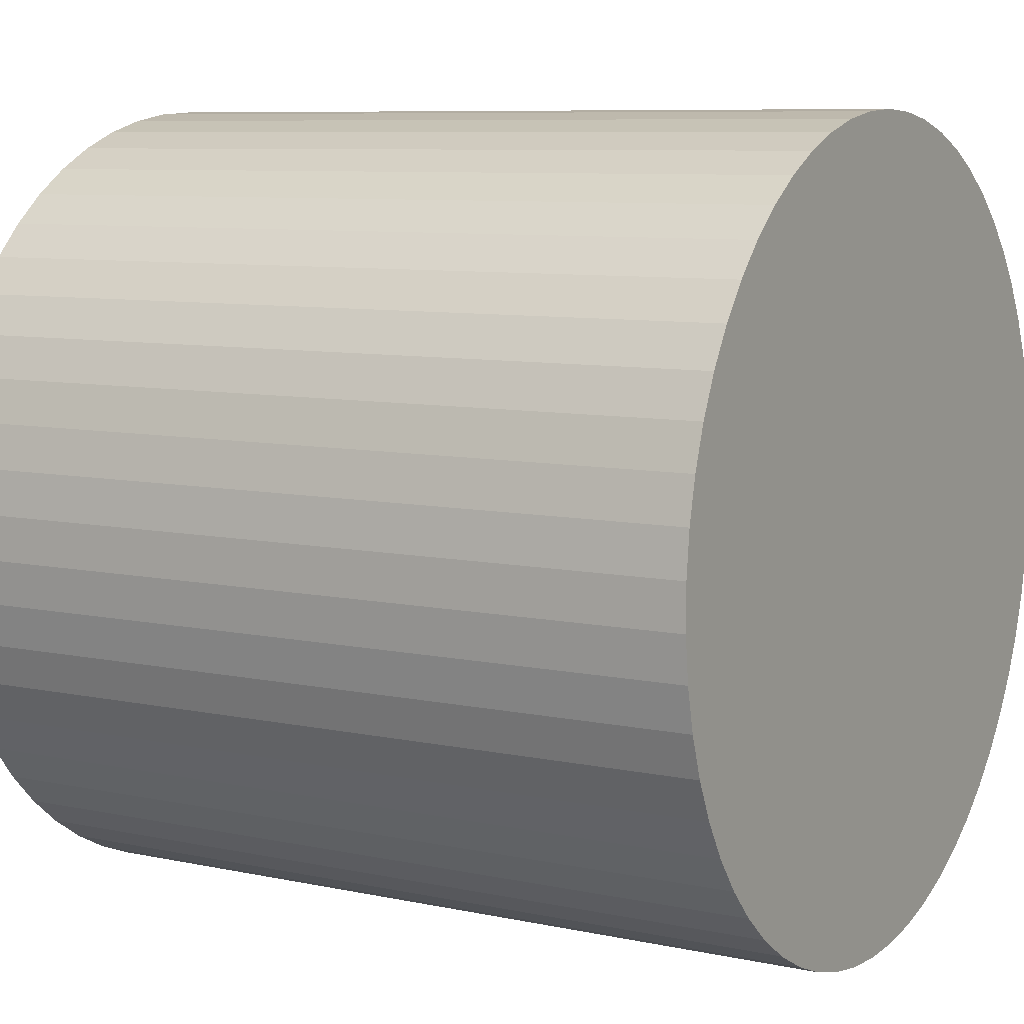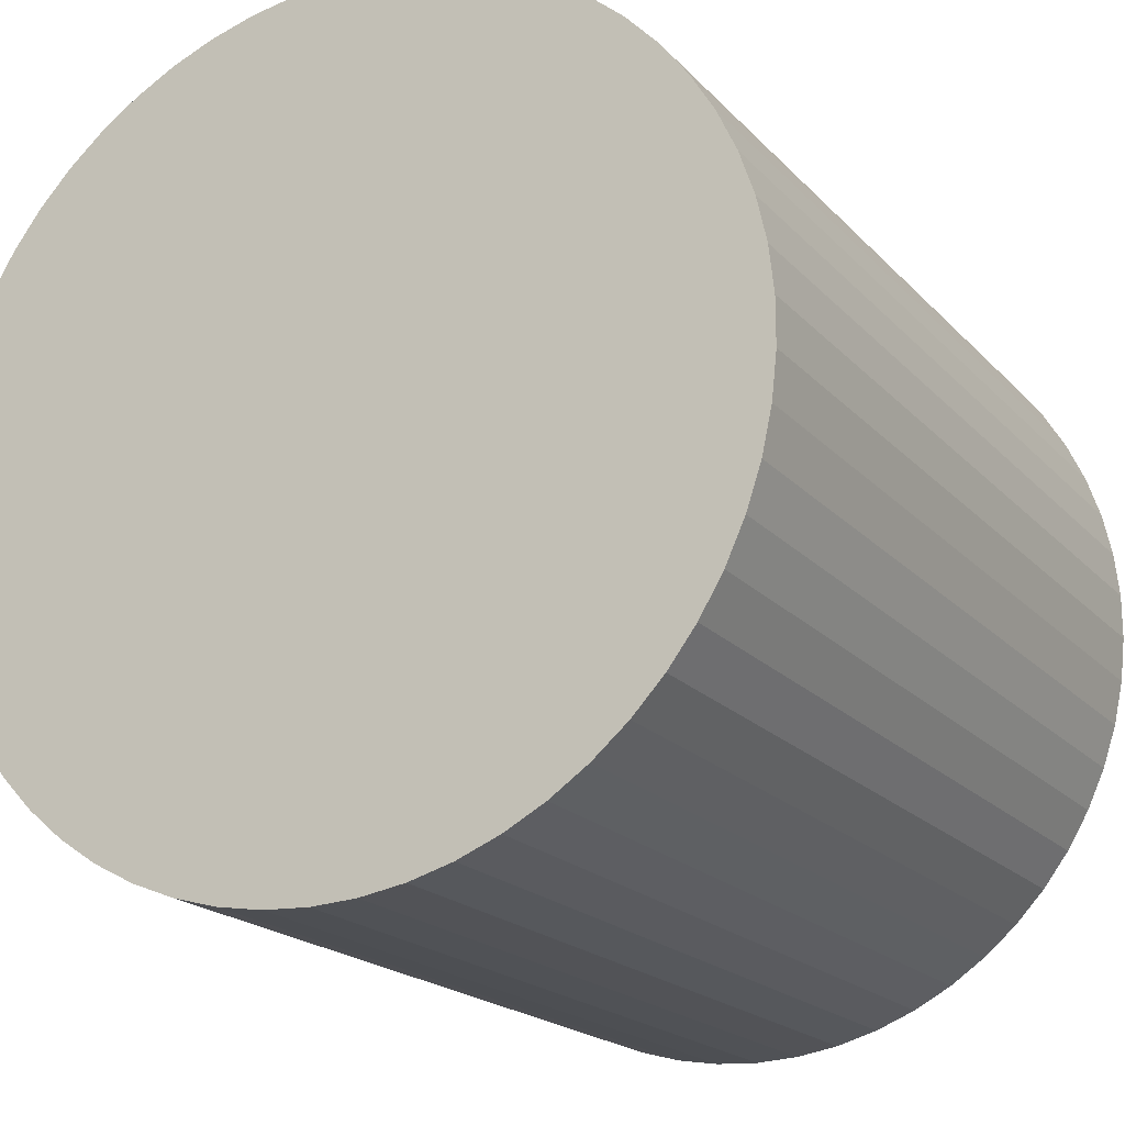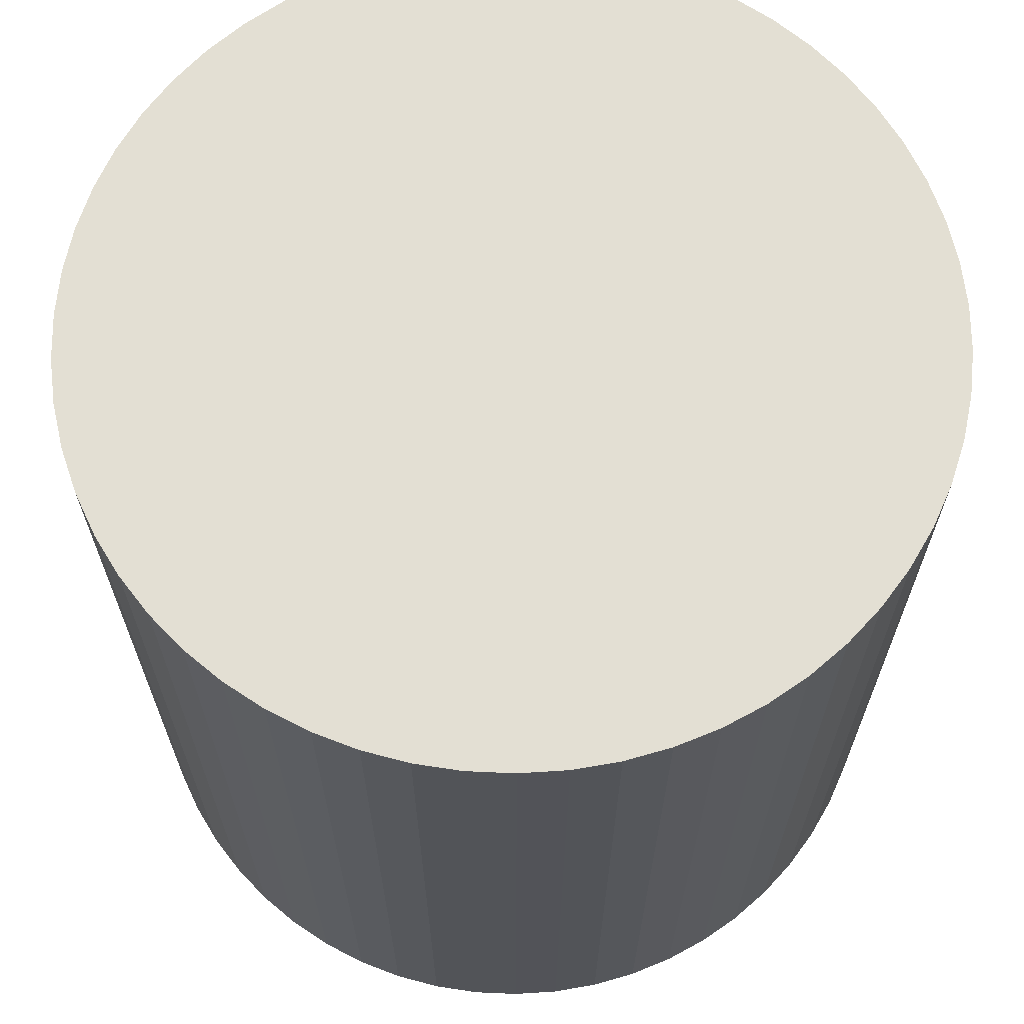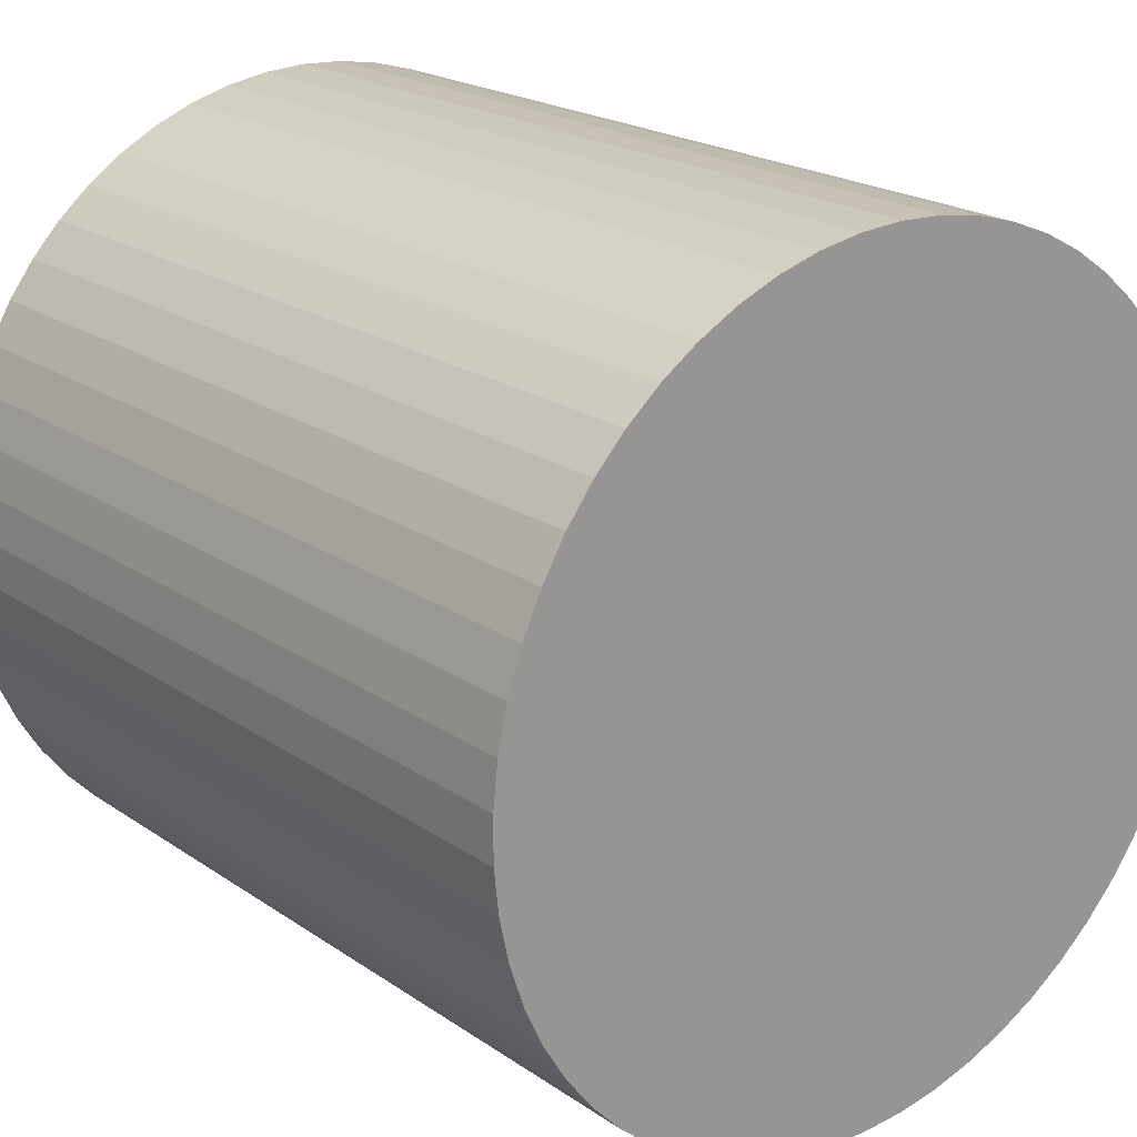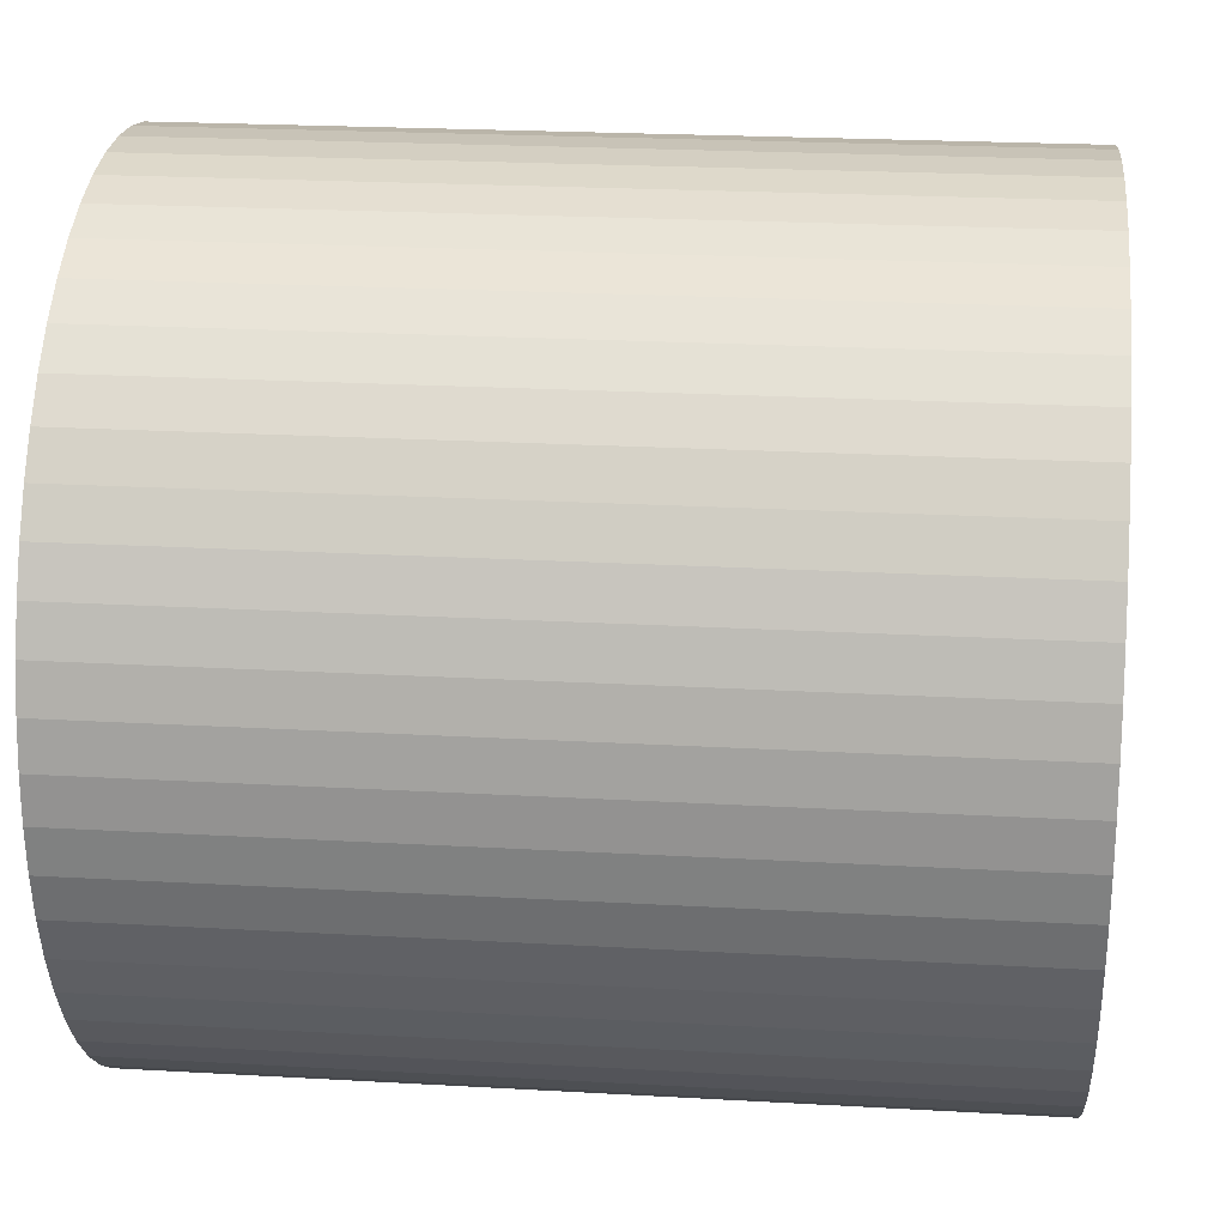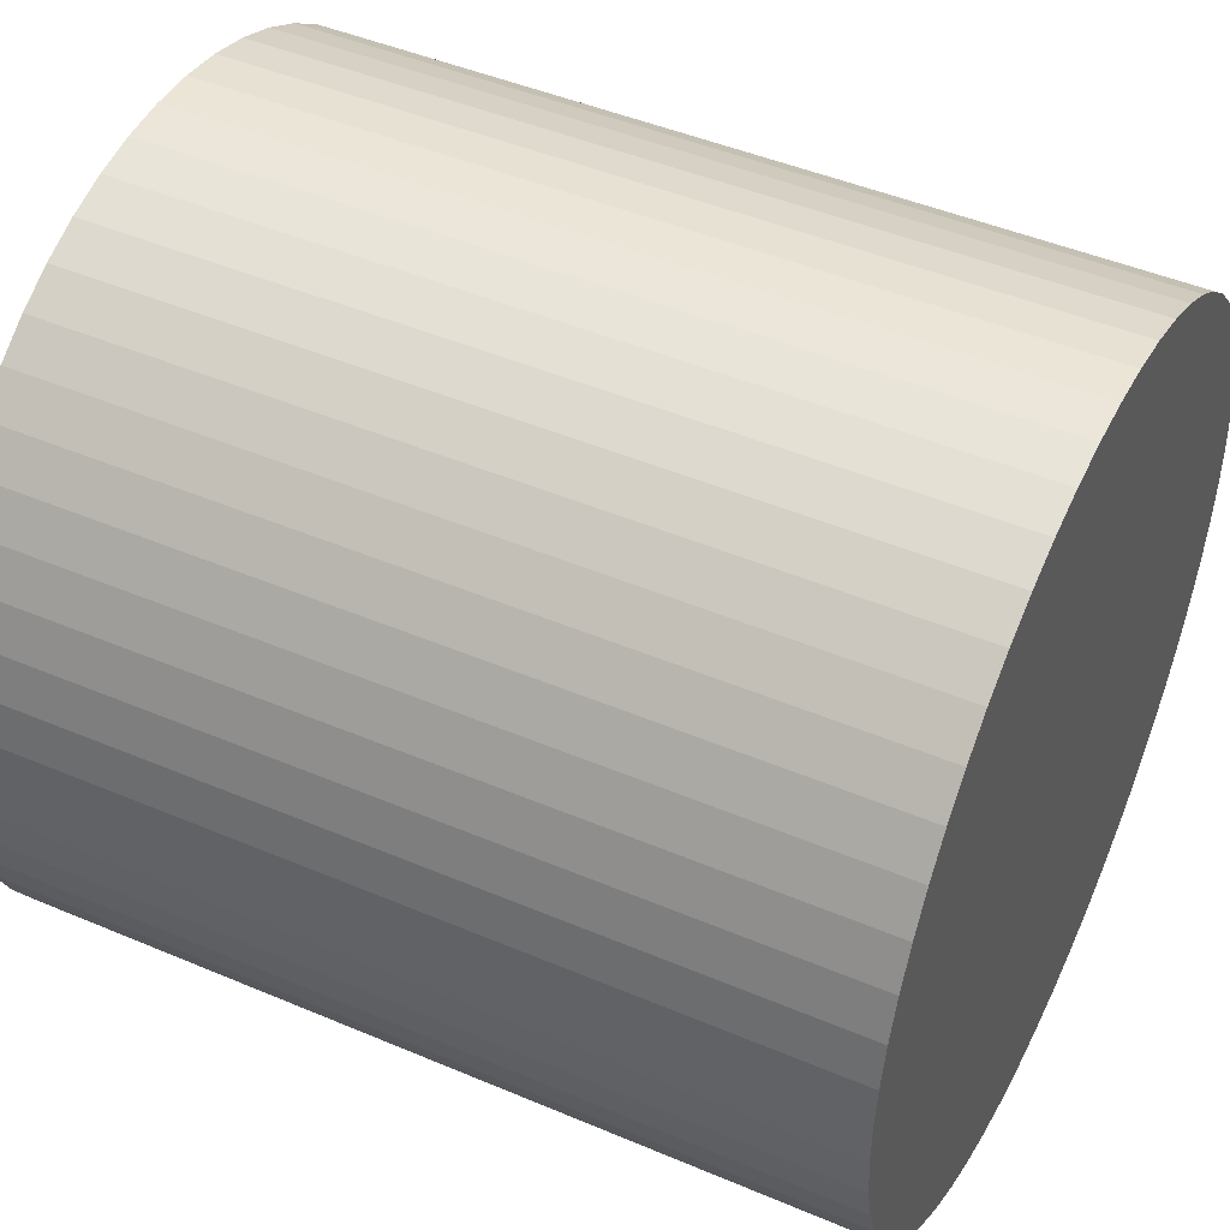
<metadata>
{"format":"obj","ext":"obj","renderer":"f3d","projection":"perspective","resolution":1024,"background":"white","views":[{"elev":8.1,"azim":-59.3,"up":"+Z"},{"elev":-19.3,"azim":28.7,"up":"+Z"},{"elev":67.0,"azim":-25.4,"up":"+Y"},{"elev":20.7,"azim":140.6,"up":"+Z"},{"elev":22.7,"azim":95.6,"up":"+Z"},{"elev":46.2,"azim":-64.1,"up":"+Z"}]}
</metadata>
<code>
o Cylinder
v 0 -2 -2
v 0 2 -2
v 0.2162 -2 -1.988
v 0.2162 2 -1.988
v 0.4299 -2 -1.953
v 0.4299 2 -1.953
v 0.6386 -2 -1.895
v 0.6386 2 -1.895
v 0.8398 -2 -1.815
v 0.8398 2 -1.815
v 1.031 -2 -1.714
v 1.031 2 -1.714
v 1.21 -2 -1.592
v 1.21 2 -1.592
v 1.375 -2 -1.452
v 1.375 2 -1.452
v 1.524 -2 -1.295
v 1.524 2 -1.295
v 1.655 -2 -1.122
v 1.655 2 -1.122
v 1.767 -2 -0.9368
v 1.767 2 -0.9368
v 1.858 -2 -0.7403
v 1.858 2 -0.7403
v 1.927 -2 -0.5351
v 1.927 2 -0.5351
v 1.974 -2 -0.3236
v 1.974 2 -0.3236
v 1.997 -2 -0.1083
v 1.997 2 -0.1083
v 1.997 -2 0.1083
v 1.997 2 0.1083
v 1.974 -2 0.3236
v 1.974 2 0.3236
v 1.927 -2 0.5351
v 1.927 2 0.5351
v 1.858 -2 0.7403
v 1.858 2 0.7403
v 1.767 -2 0.9368
v 1.767 2 0.9368
v 1.655 -2 1.122
v 1.655 2 1.122
v 1.524 -2 1.295
v 1.524 2 1.295
v 1.375 -2 1.452
v 1.375 2 1.452
v 1.21 -2 1.592
v 1.21 2 1.592
v 1.031 -2 1.714
v 1.031 2 1.714
v 0.8398 -2 1.815
v 0.8398 2 1.815
v 0.6386 -2 1.895
v 0.6386 2 1.895
v 0.4299 -2 1.953
v 0.4299 2 1.953
v 0.2162 -2 1.988
v 0.2162 2 1.988
v 0 -2 2
v 0 2 2
v -0.2162 -2 1.988
v -0.2162 2 1.988
v -0.4299 -2 1.953
v -0.4299 2 1.953
v -0.6386 -2 1.895
v -0.6386 2 1.895
v -0.8398 -2 1.815
v -0.8398 2 1.815
v -1.031 -2 1.714
v -1.031 2 1.714
v -1.21 -2 1.592
v -1.21 2 1.592
v -1.375 -2 1.452
v -1.375 2 1.452
v -1.524 -2 1.295
v -1.524 2 1.295
v -1.655 -2 1.122
v -1.655 2 1.122
v -1.767 -2 0.9368
v -1.767 2 0.9368
v -1.858 -2 0.7403
v -1.858 2 0.7403
v -1.927 -2 0.5351
v -1.927 2 0.5351
v -1.974 -2 0.3236
v -1.974 2 0.3236
v -1.997 -2 0.1083
v -1.997 2 0.1083
v -1.997 -2 -0.1083
v -1.997 2 -0.1083
v -1.974 -2 -0.3236
v -1.974 2 -0.3236
v -1.927 -2 -0.5351
v -1.927 2 -0.5351
v -1.858 -2 -0.7403
v -1.858 2 -0.7403
v -1.767 -2 -0.9368
v -1.767 2 -0.9368
v -1.655 -2 -1.122
v -1.655 2 -1.122
v -1.524 -2 -1.295
v -1.524 2 -1.295
v -1.375 -2 -1.452
v -1.375 2 -1.452
v -1.21 -2 -1.592
v -1.21 2 -1.592
v -1.031 -2 -1.714
v -1.031 2 -1.714
v -0.8398 -2 -1.815
v -0.8398 2 -1.815
v -0.6386 -2 -1.895
v -0.6386 2 -1.895
v -0.4299 -2 -1.953
v -0.4299 2 -1.953
v -0.2162 -2 -1.988
v -0.2162 2 -1.988
f 2 3 1
f 4 5 3
f 6 7 5
f 8 9 7
f 10 11 9
f 12 13 11
f 14 15 13
f 16 17 15
f 18 19 17
f 20 21 19
f 22 23 21
f 24 25 23
f 26 27 25
f 28 29 27
f 30 31 29
f 32 33 31
f 34 35 33
f 36 37 35
f 38 39 37
f 40 41 39
f 42 43 41
f 44 45 43
f 46 47 45
f 48 49 47
f 50 51 49
f 52 53 51
f 54 55 53
f 56 57 55
f 58 59 57
f 60 61 59
f 62 63 61
f 64 65 63
f 66 67 65
f 68 69 67
f 70 71 69
f 72 73 71
f 74 75 73
f 76 77 75
f 78 79 77
f 80 81 79
f 82 83 81
f 84 85 83
f 86 87 85
f 88 89 87
f 90 91 89
f 92 93 91
f 94 95 93
f 96 97 95
f 98 99 97
f 100 101 99
f 102 103 101
f 104 105 103
f 106 107 105
f 108 109 107
f 110 111 109
f 112 113 111
f 82 50 18
f 114 115 113
f 116 1 115
f 39 71 103
f 2 4 3
f 4 6 5
f 6 8 7
f 8 10 9
f 10 12 11
f 12 14 13
f 14 16 15
f 16 18 17
f 18 20 19
f 20 22 21
f 22 24 23
f 24 26 25
f 26 28 27
f 28 30 29
f 30 32 31
f 32 34 33
f 34 36 35
f 36 38 37
f 38 40 39
f 40 42 41
f 42 44 43
f 44 46 45
f 46 48 47
f 48 50 49
f 50 52 51
f 52 54 53
f 54 56 55
f 56 58 57
f 58 60 59
f 60 62 61
f 62 64 63
f 64 66 65
f 66 68 67
f 68 70 69
f 70 72 71
f 72 74 73
f 74 76 75
f 76 78 77
f 78 80 79
f 80 82 81
f 82 84 83
f 84 86 85
f 86 88 87
f 88 90 89
f 90 92 91
f 92 94 93
f 94 96 95
f 96 98 97
f 98 100 99
f 100 102 101
f 102 104 103
f 104 106 105
f 106 108 107
f 108 110 109
f 110 112 111
f 112 114 113
f 6 4 2
f 2 116 6
f 116 114 6
f 114 112 106
f 112 110 106
f 110 108 106
f 106 104 102
f 102 100 98
f 98 96 94
f 94 92 90
f 90 88 86
f 86 84 90
f 84 82 90
f 82 80 74
f 80 78 74
f 78 76 74
f 74 72 66
f 72 70 66
f 70 68 66
f 66 64 62
f 62 60 58
f 58 56 54
f 54 52 50
f 50 48 42
f 48 46 42
f 46 44 42
f 42 40 34
f 40 38 34
f 38 36 34
f 34 32 26
f 32 30 26
f 30 28 26
f 26 24 22
f 22 20 18
f 18 16 14
f 14 12 10
f 10 8 6
f 106 102 98
f 98 94 82
f 94 90 82
f 66 62 50
f 62 58 50
f 58 54 50
f 26 22 18
f 18 14 10
f 10 6 18
f 6 114 18
f 114 106 98
f 82 74 66
f 50 42 34
f 34 26 50
f 26 18 50
f 114 98 82
f 82 66 50
f 18 114 82
f 114 116 115
f 116 2 1
f 115 1 3
f 3 5 7
f 7 9 11
f 11 13 7
f 13 15 7
f 15 17 19
f 19 21 23
f 23 25 31
f 25 27 31
f 27 29 31
f 31 33 35
f 35 37 39
f 39 41 43
f 43 45 47
f 47 49 51
f 51 53 47
f 53 55 47
f 55 57 59
f 59 61 55
f 61 63 55
f 63 65 71
f 65 67 71
f 67 69 71
f 71 73 75
f 75 77 79
f 79 81 83
f 83 85 87
f 87 89 91
f 91 93 87
f 93 95 87
f 95 97 103
f 97 99 103
f 99 101 103
f 103 105 111
f 105 107 111
f 107 109 111
f 111 113 115
f 115 3 7
f 15 19 7
f 19 23 7
f 31 35 39
f 39 43 55
f 43 47 55
f 71 75 79
f 79 83 87
f 111 115 103
f 115 7 103
f 23 31 39
f 55 63 71
f 71 79 103
f 79 87 103
f 87 95 103
f 7 23 39
f 39 55 71
f 103 7 39

</code>
